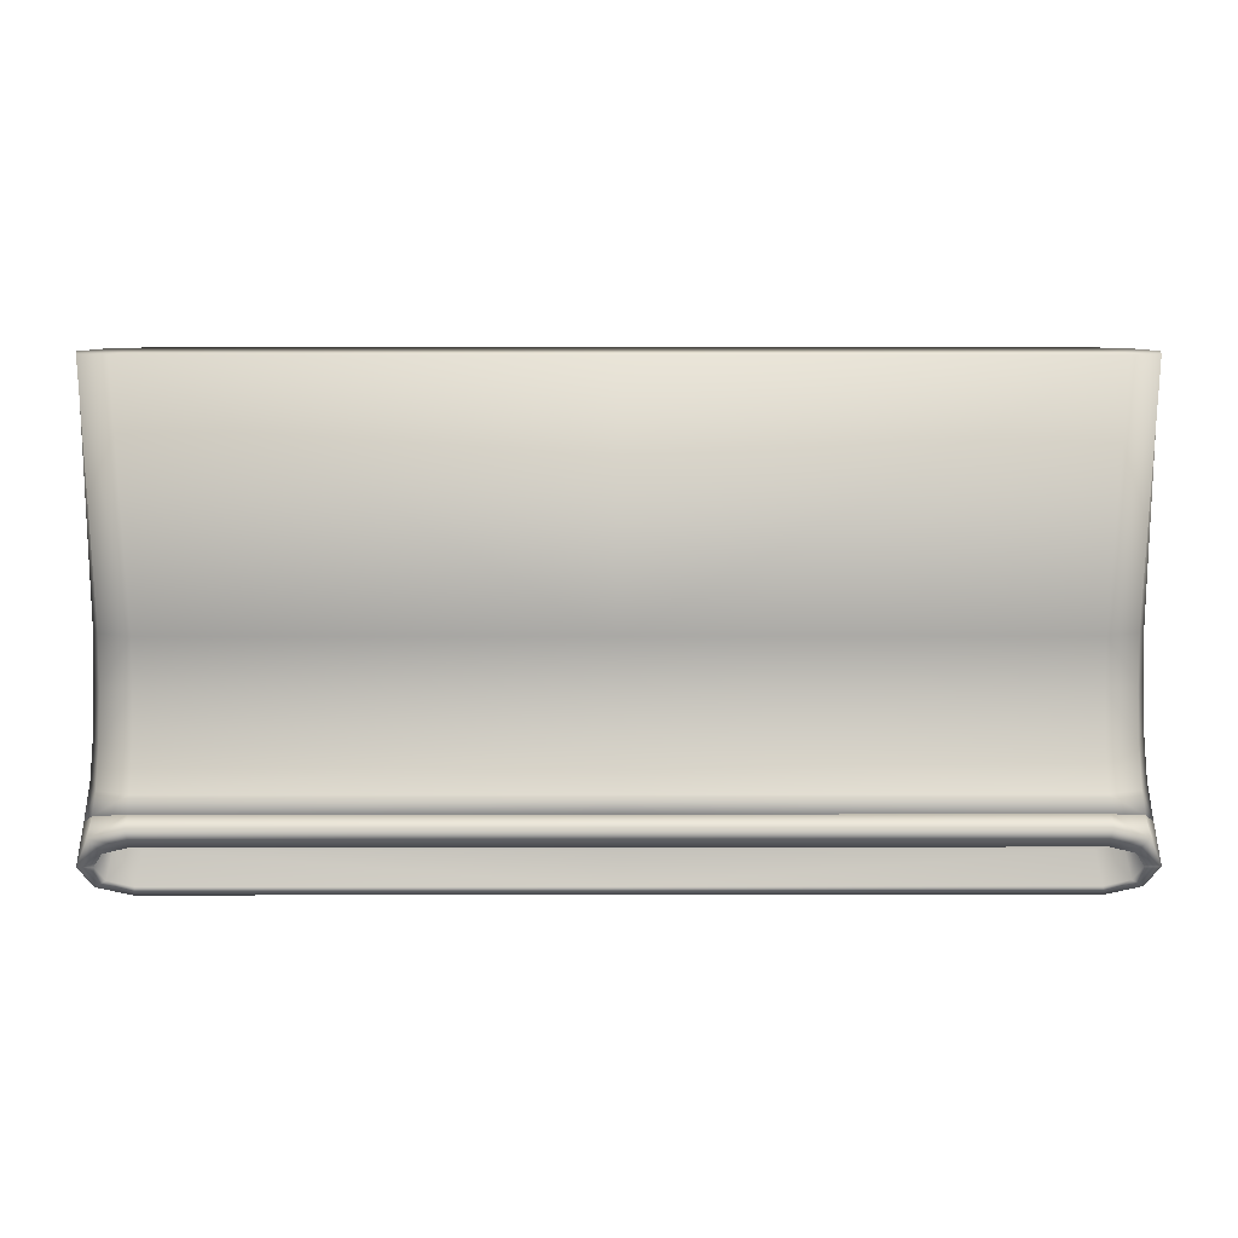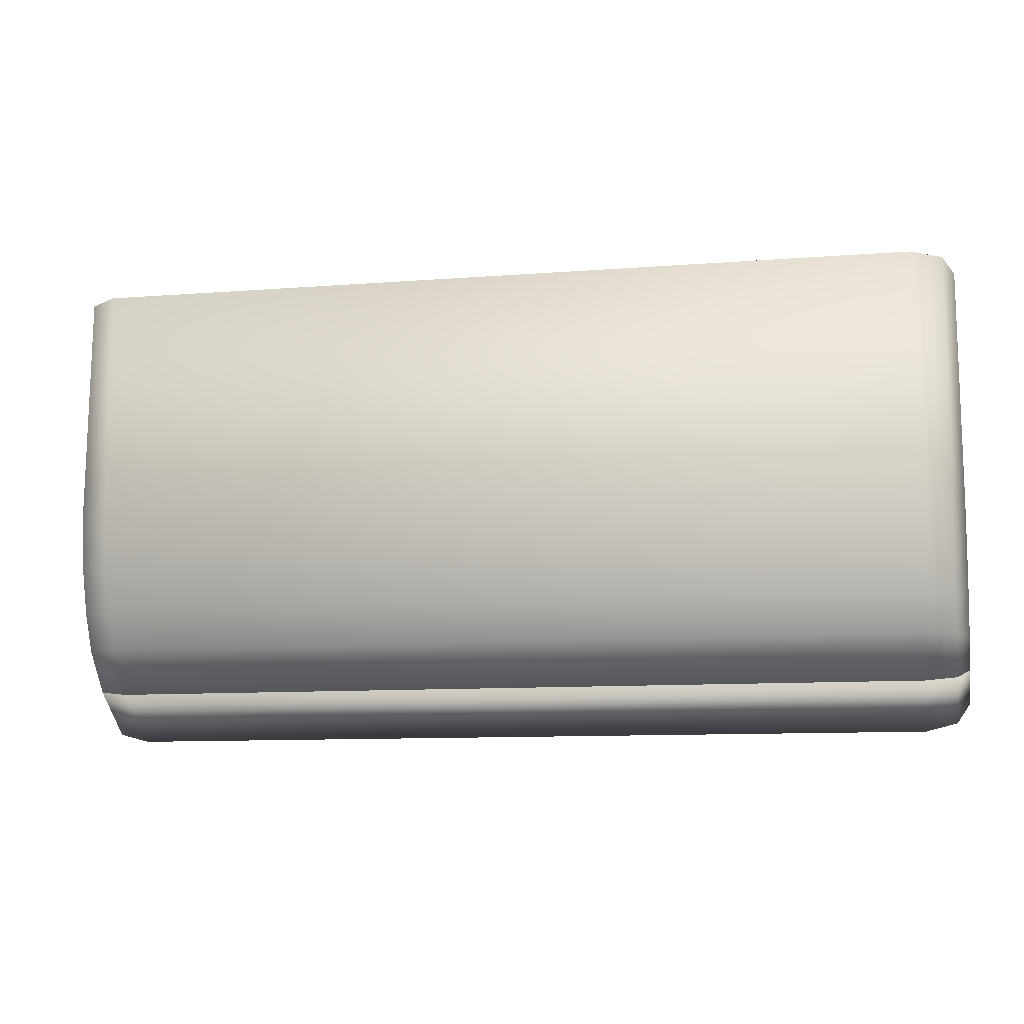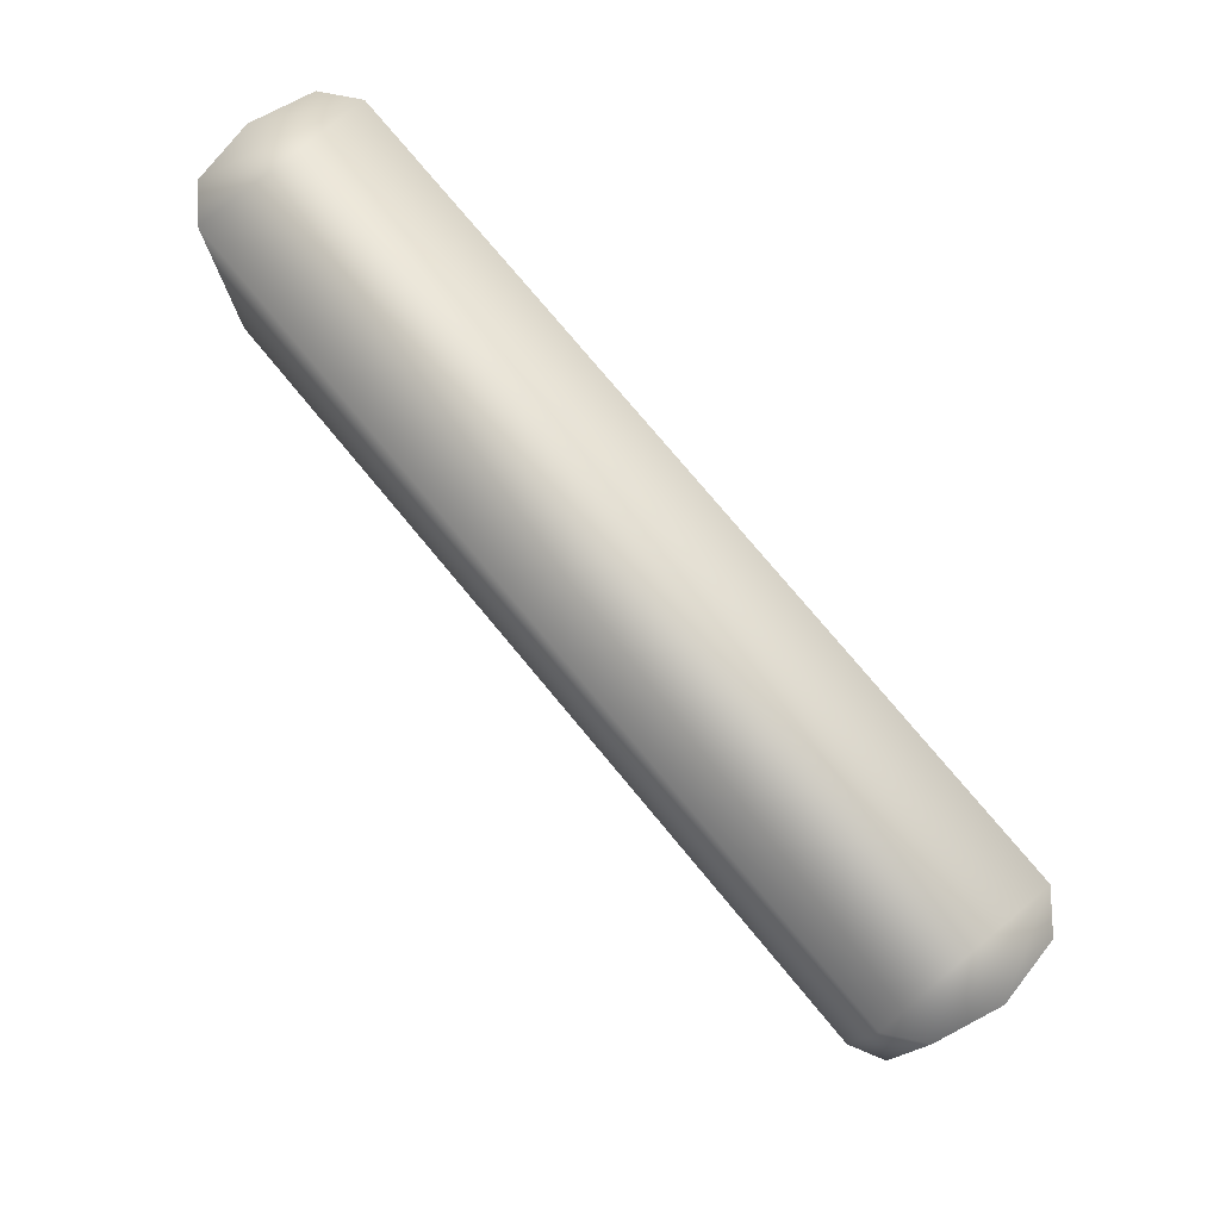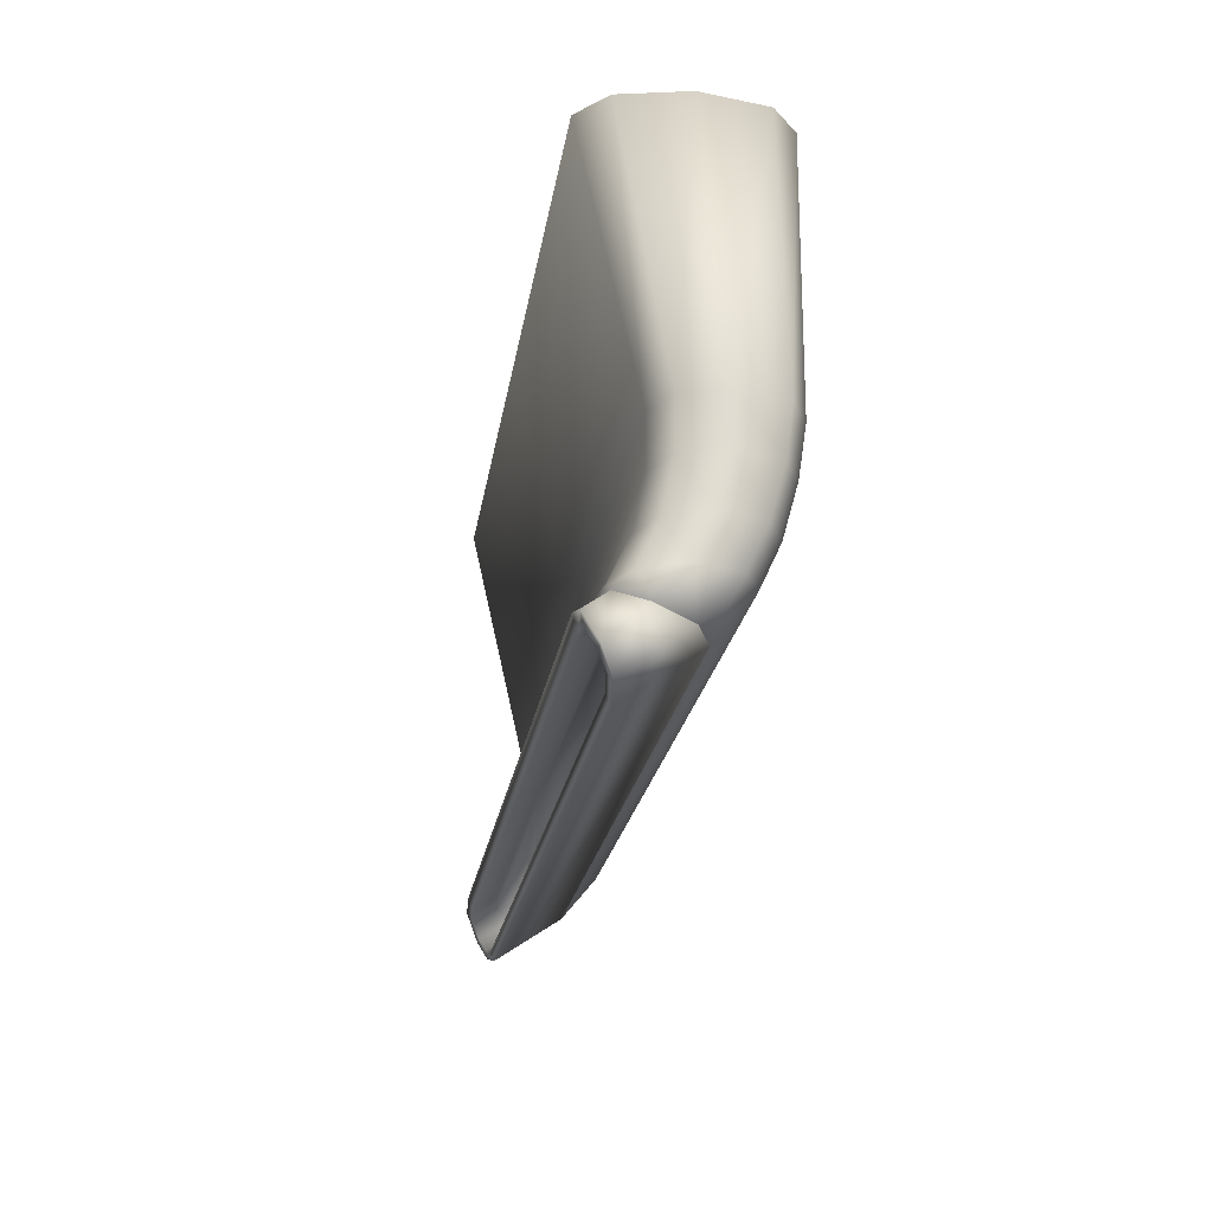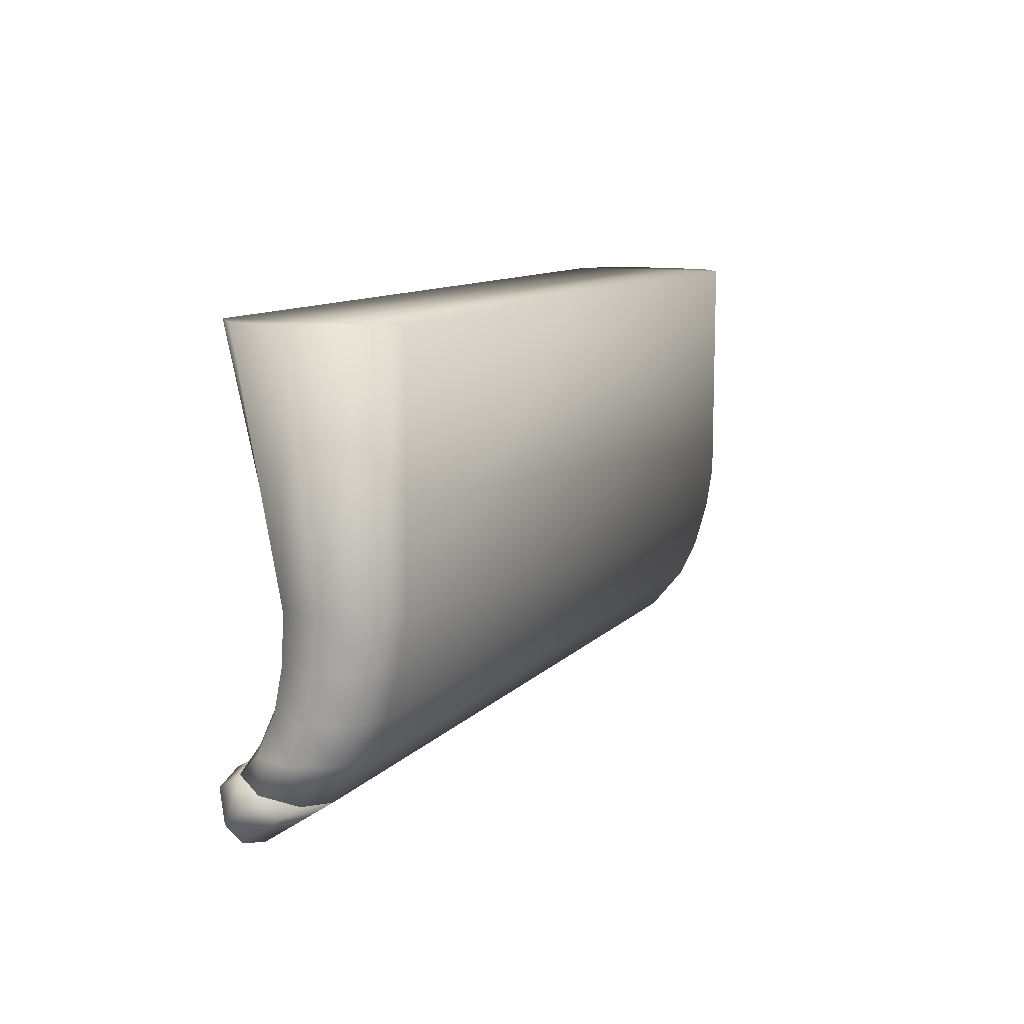
<metadata>
{"format":"obj","ext":"obj","renderer":"f3d","projection":"perspective","resolution":1024,"background":"white","views":[{"elev":8.7,"azim":179.8,"up":"+Y"},{"elev":-10.5,"azim":11.0,"up":"+Y"},{"elev":77.2,"azim":50.2,"up":"+Y"},{"elev":-20.8,"azim":-98.1,"up":"+Y"},{"elev":10.4,"azim":-66.4,"up":"+Y"}]}
</metadata>
<code>
o Black_Cylinder.000
v 1.055 1.047 2.218
v 0.376 1.134 1.921
v 0.09476 1.342 1.205
v 0.376 1.592 0.6475
v 1.055 1.658 0.4769
v 1.055 0.07612 0.7561
v 0.376 0.253 0.6716
v 0.09476 0.6802 0.4675
v 0.376 1.28 0.1966
v 1.055 1.475 0.1727
v 0.6001 0.394 0.6042
v 1.113 0.2604 0.6681
v 0.4117 0.6802 0.4675
v 0.6001 0.9663 0.3307
v 1.113 1.1 0.2669
v 0.6001 0.8858 1.384
v 1.113 0.7521 1.448
v 0.4117 1.172 1.247
v 0.6001 1.323 0.8514
v 1.113 1.457 0.7875
v 18.9 1.047 2.218
v 19.57 1.134 1.921
v 19.86 1.342 1.205
v 19.57 1.592 0.6475
v 18.9 1.658 0.4769
v 18.9 0.07612 0.7561
v 19.57 0.253 0.6716
v 19.86 0.6802 0.4675
v 19.57 1.28 0.1966
v 18.9 1.475 0.1727
v 19.35 0.394 0.6042
v 18.84 0.2604 0.6681
v 19.54 0.6802 0.4675
v 19.35 0.9663 0.3307
v 18.84 1.1 0.2669
v 19.35 0.8858 1.384
v 18.84 0.7521 1.448
v 19.54 1.172 1.247
v 19.35 1.323 0.8514
v 18.84 1.457 0.7875
v 9.975 1.658 0.4769
v 9.975 1.047 2.218
v 9.975 1.475 0.1727
v 9.975 0.07612 0.7561
v 9.975 1.1 0.2669
v 9.975 0.2604 0.6681
v 9.975 1.457 0.7875
v 9.975 0.7521 1.448
f 3 8 7 2
f 6 1 2 7
f 5 10 9 4
f 4 9 8 3
f 1 6 44 42
f 16 17 12 11
f 11 12 6 7
f 13 11 7 8
f 14 13 8 9
f 15 14 9 10
f 45 15 10 43
f 18 16 11 13
f 19 18 13 14
f 20 19 14 15
f 46 12 17 48
f 10 5 41 43
f 12 46 44 6
f 15 45 47 20
f 48 17 16
f 47 48 16
f 47 16 18
f 19 47 18
f 19 20 47
f 23 22 27 28
f 22 21 26 27
f 25 24 29 30
f 24 23 28 29
f 44 26 21 42
f 36 31 32 37
f 31 27 26 32
f 33 28 27 31
f 34 29 28 33
f 35 30 29 34
f 45 43 30 35
f 38 33 31 36
f 39 34 33 38
f 40 35 34 39
f 46 48 37 32
f 30 43 41 25
f 32 26 44 46
f 35 40 47 45
f 37 48 47
f 36 37 47
f 38 36 47
f 39 38 47
f 39 47 40
f 2 1 42
f 42 21 22
f 2 42 22
f 3 2 22
f 3 22 23
f 3 23 4
f 23 24 4
f 24 5 4
f 24 25 5
f 25 41 5
o Gray_Cylinder.003
v 1.055 9.96 3.794
v 1.055 4.803 3.79
v 0.376 9.96 3.267
v 0.376 4.803 3.434
v 0.09476 9.96 1.965
v 0.09476 4.803 2.497
v 0.376 9.96 0.6636
v 0.376 4.803 1.636
v 1.055 9.96 0.1126
v 1.055 4.803 1.28
v 1.055 3.81 3.642
v 0.376 3.81 3.305
v 0.09476 3.81 2.417
v 0.376 3.81 1.604
v 1.055 3.81 1.268
v 1.055 2.792 3.361
v 0.376 2.792 3.024
v 0.09476 2.792 2.212
v 0.376 2.792 1.399
v 1.055 2.792 1.063
v 1.055 1.978 2.986
v 0.376 1.978 2.649
v 0.09476 1.978 1.837
v 0.376 1.978 1.025
v 1.055 1.978 0.6881
v 1.055 1.047 2.218
v 0.376 1.134 1.921
v 0.09476 1.342 1.205
v 0.376 1.592 0.6475
v 1.055 1.658 0.4769
v 18.9 9.96 3.794
v 18.9 4.803 3.79
v 19.57 9.96 3.267
v 19.57 4.803 3.434
v 19.86 9.96 1.965
v 19.86 4.803 2.497
v 19.57 9.96 0.6636
v 19.57 4.803 1.636
v 18.9 9.96 0.1126
v 18.9 4.803 1.28
v 18.9 3.81 3.642
v 19.57 3.81 3.305
v 19.86 3.81 2.417
v 19.57 3.81 1.604
v 18.9 3.81 1.268
v 18.9 2.792 3.361
v 19.57 2.792 3.024
v 19.86 2.792 2.212
v 19.57 2.792 1.399
v 18.9 2.792 1.063
v 18.9 1.978 2.986
v 19.57 1.978 2.649
v 19.86 1.978 1.837
v 19.57 1.978 1.025
v 18.9 1.978 0.6881
v 18.9 1.047 2.218
v 19.57 1.134 1.921
v 19.86 1.342 1.205
v 19.57 1.592 0.6475
v 18.9 1.658 0.4769
v 9.975 9.96 0.1126
v 9.975 4.803 1.28
v 9.975 4.803 3.79
v 9.975 9.96 3.794
v 9.975 3.81 1.268
v 9.975 3.81 3.642
v 9.975 2.792 1.063
v 9.975 2.792 3.361
v 9.975 1.978 0.6881
v 9.975 1.978 2.986
v 9.975 1.658 0.4769
v 9.975 1.047 2.218
f 49 51 52 50
f 51 53 54 52
f 53 55 56 54
f 55 57 58 56
f 51 49 57
f 57 53 51
f 57 55 53
f 110 58 57 109
f 112 49 50 111
f 114 111 50 59
f 54 61 60 52
f 56 62 61 54
f 52 60 59 50
f 58 63 62 56
f 62 67 66 61
f 116 114 59 64
f 61 66 65 60
f 60 65 64 59
f 63 68 67 62
f 65 70 69 64
f 68 73 72 67
f 67 72 71 66
f 118 116 64 69
f 66 71 70 65
f 70 75 74 69
f 73 78 77 72
f 72 77 76 71
f 120 118 69 74
f 71 76 75 70
f 49 112 109 57
f 63 58 110 113
f 68 63 113 115
f 73 68 115 117
f 78 73 117 119
f 79 80 82 81
f 81 82 84 83
f 83 84 86 85
f 85 86 88 87
f 87 79 81
f 87 81 83
f 87 83 85
f 110 109 87 88
f 112 111 80 79
f 114 89 80 111
f 84 82 90 91
f 86 84 91 92
f 82 80 89 90
f 88 86 92 93
f 92 91 96 97
f 116 94 89 114
f 91 90 95 96
f 90 89 94 95
f 93 92 97 98
f 95 94 99 100
f 98 97 102 103
f 97 96 101 102
f 118 99 94 116
f 96 95 100 101
f 100 99 104 105
f 103 102 107 108
f 102 101 106 107
f 120 104 99 118
f 101 100 105 106
f 79 87 109 112
f 93 113 110 88
f 98 115 113 93
f 103 117 115 98
f 108 119 117 103
f 75 120 74
f 105 104 120
f 75 105 120
f 75 76 105
f 76 106 105
f 76 77 106
f 77 107 106
f 77 78 107
f 78 108 107
f 78 119 108

</code>
